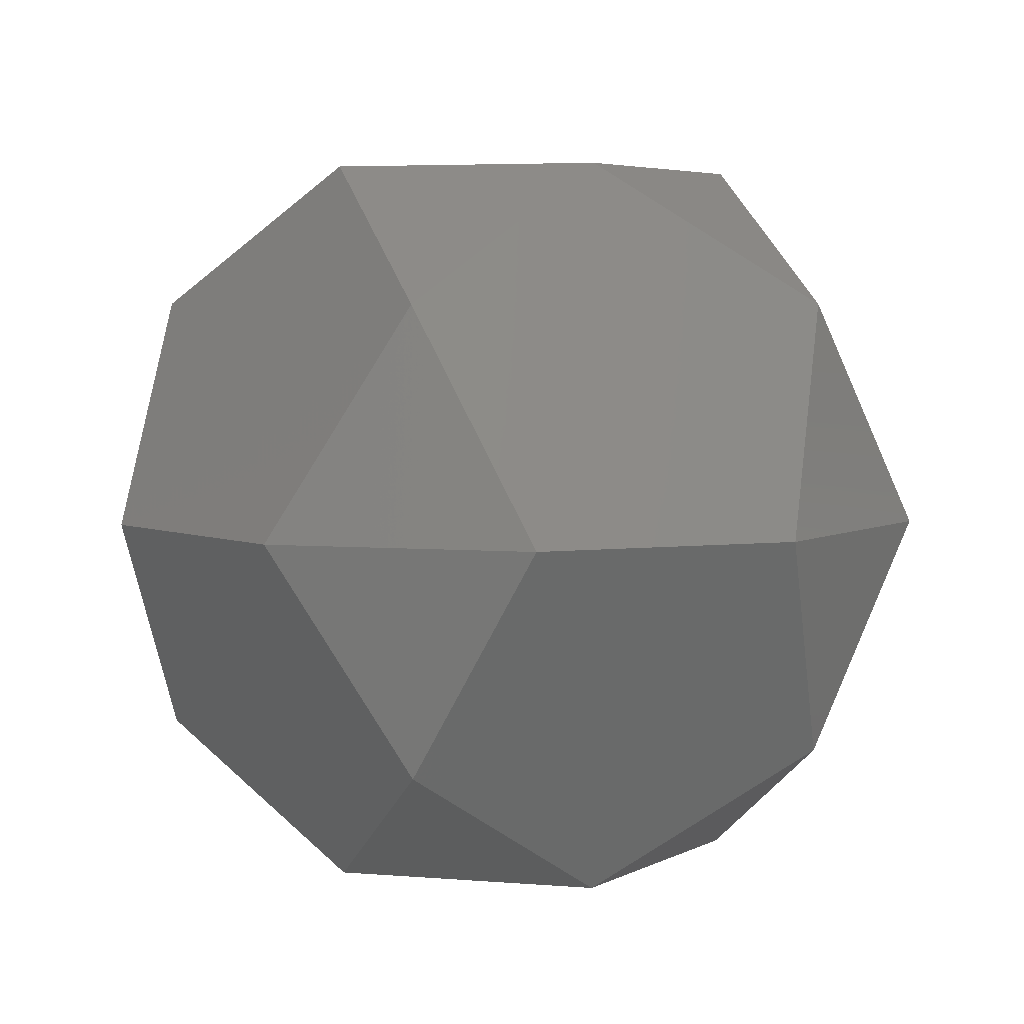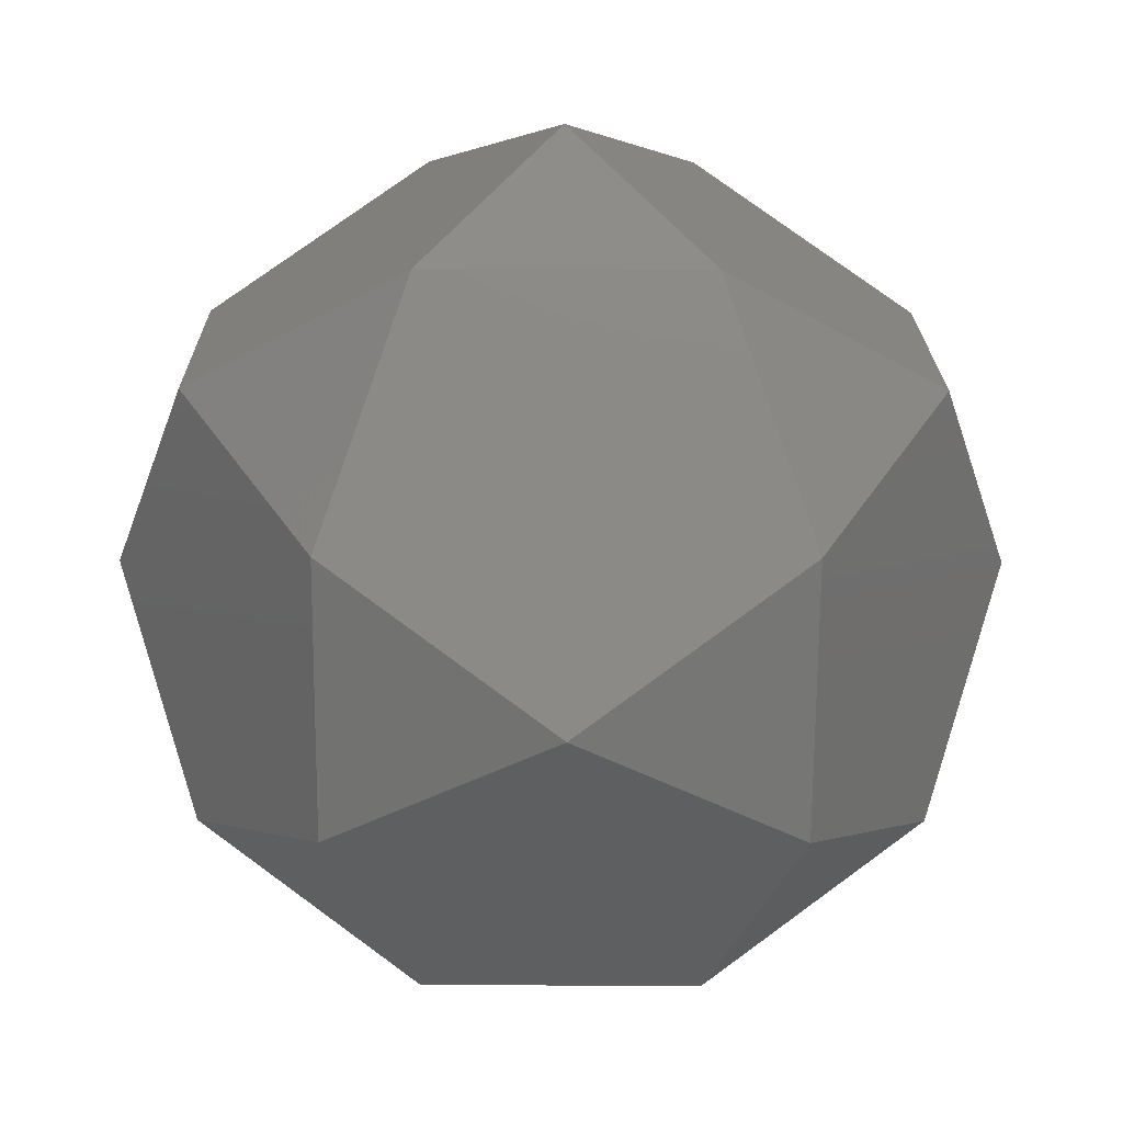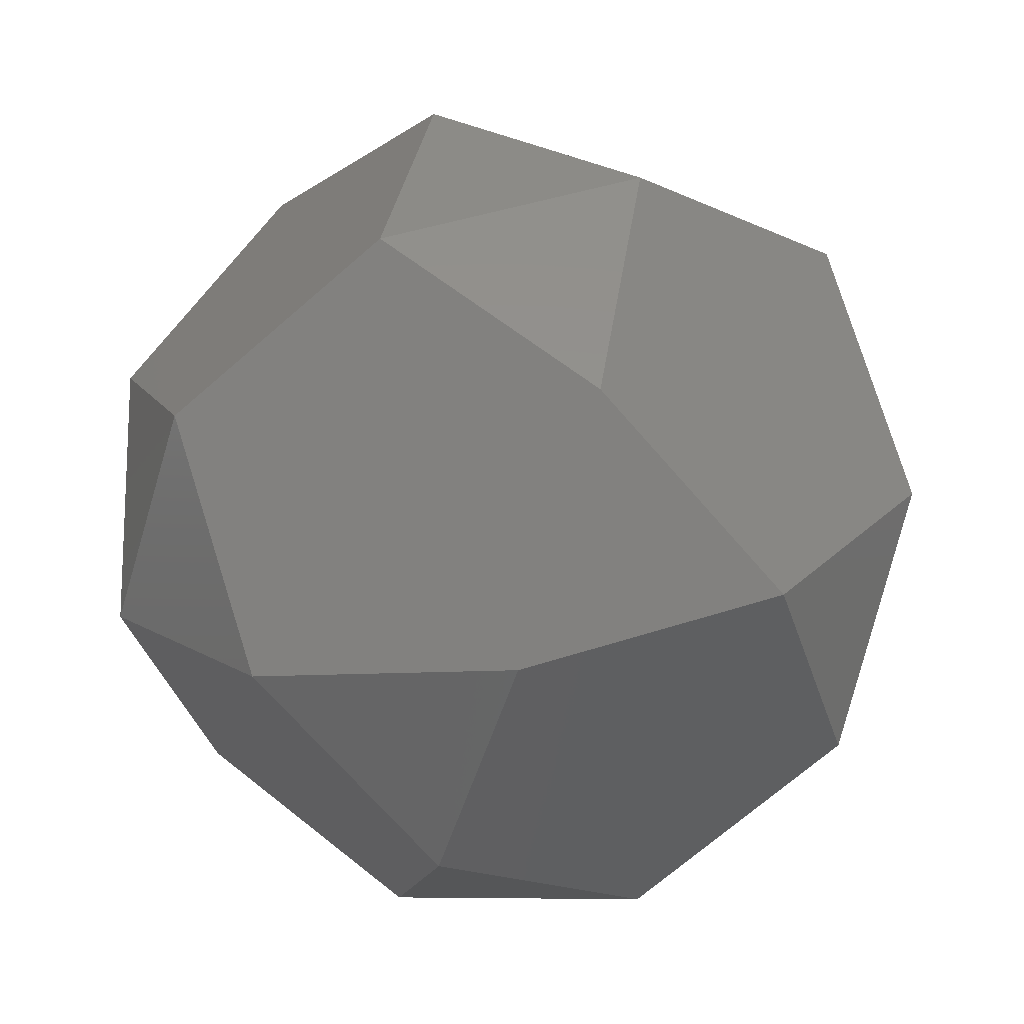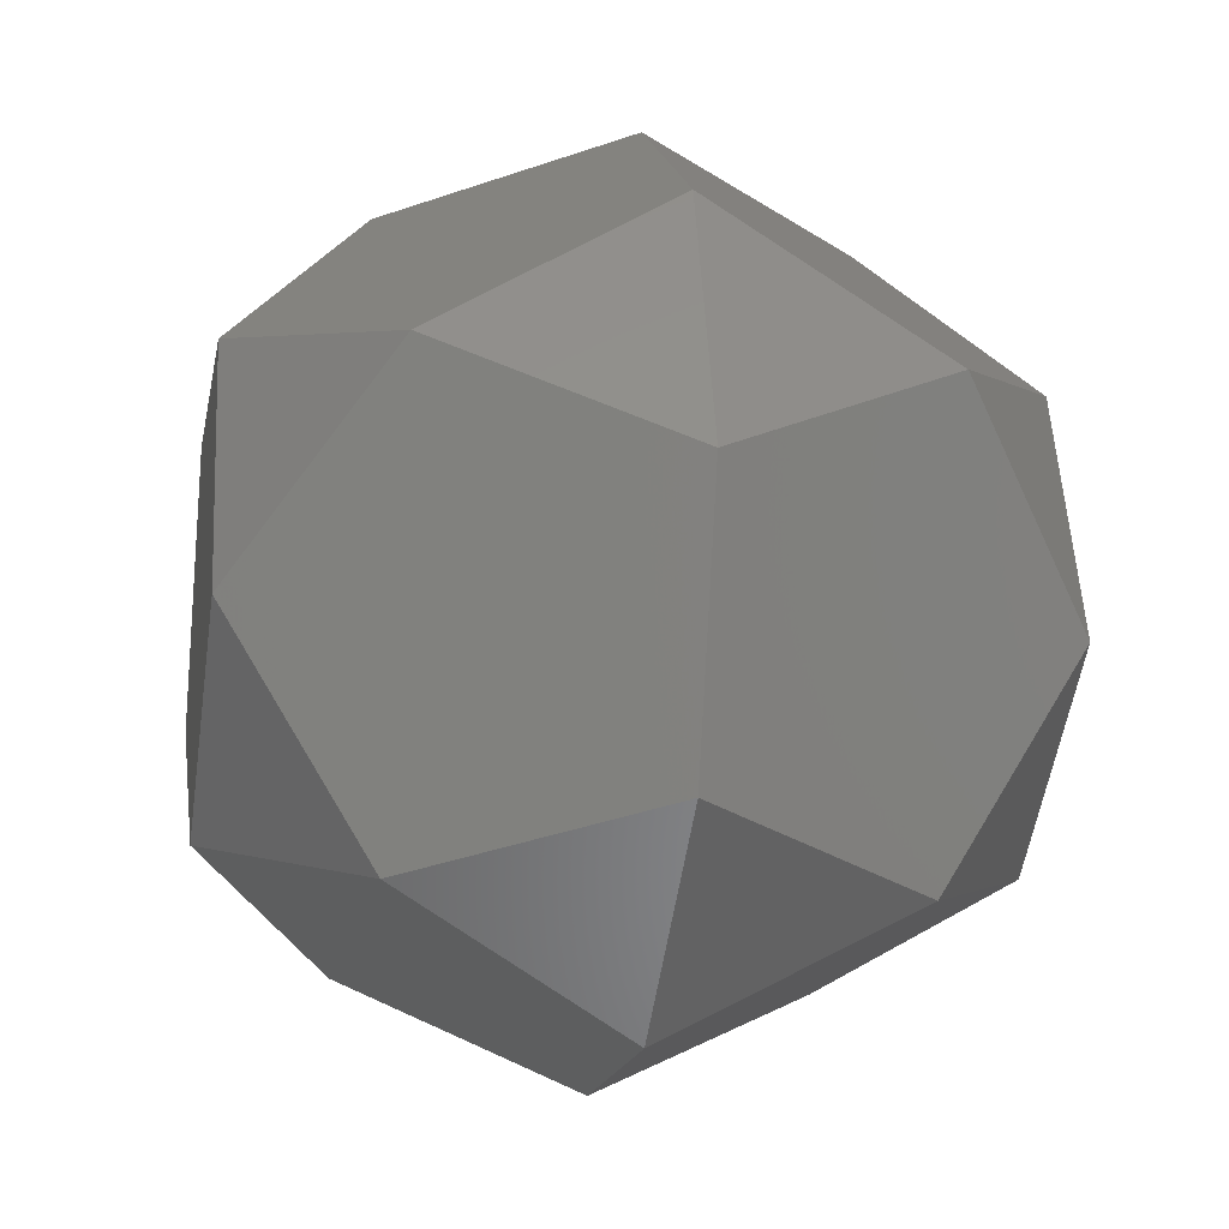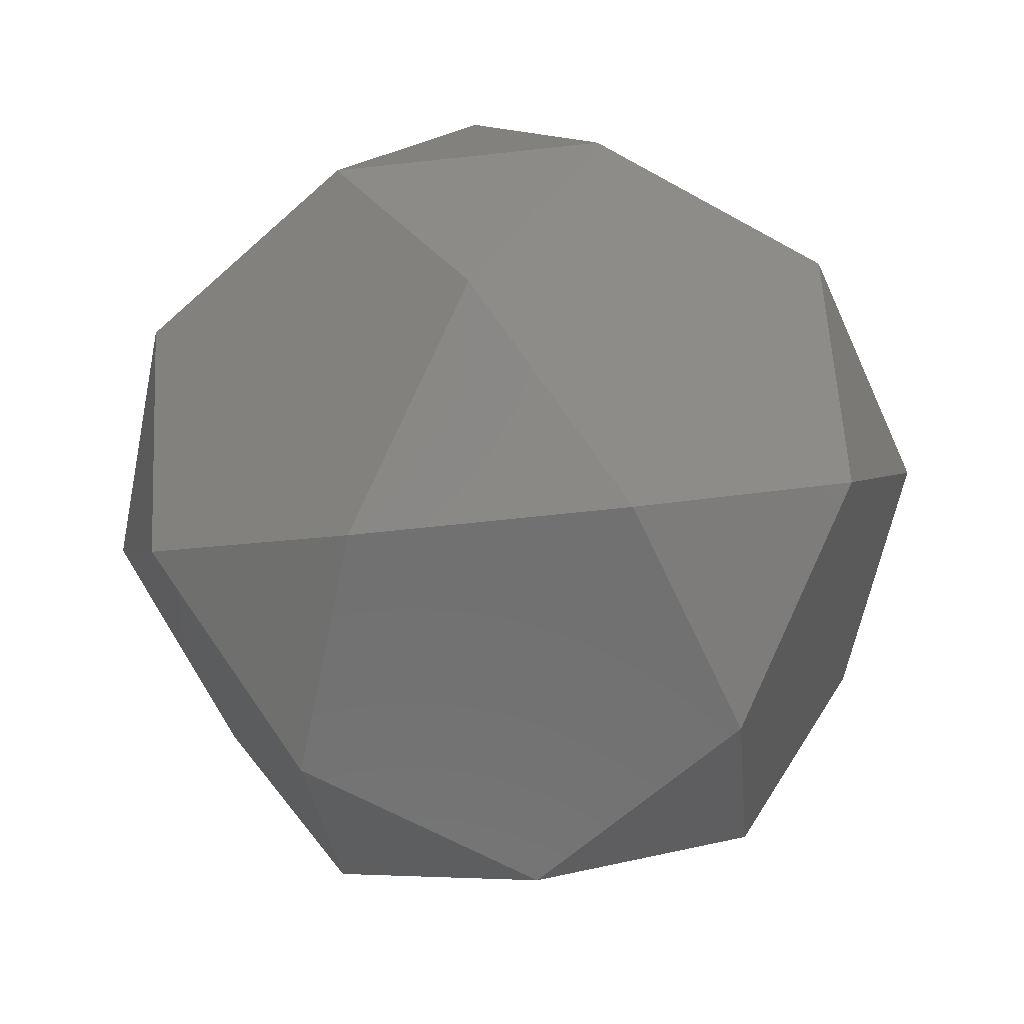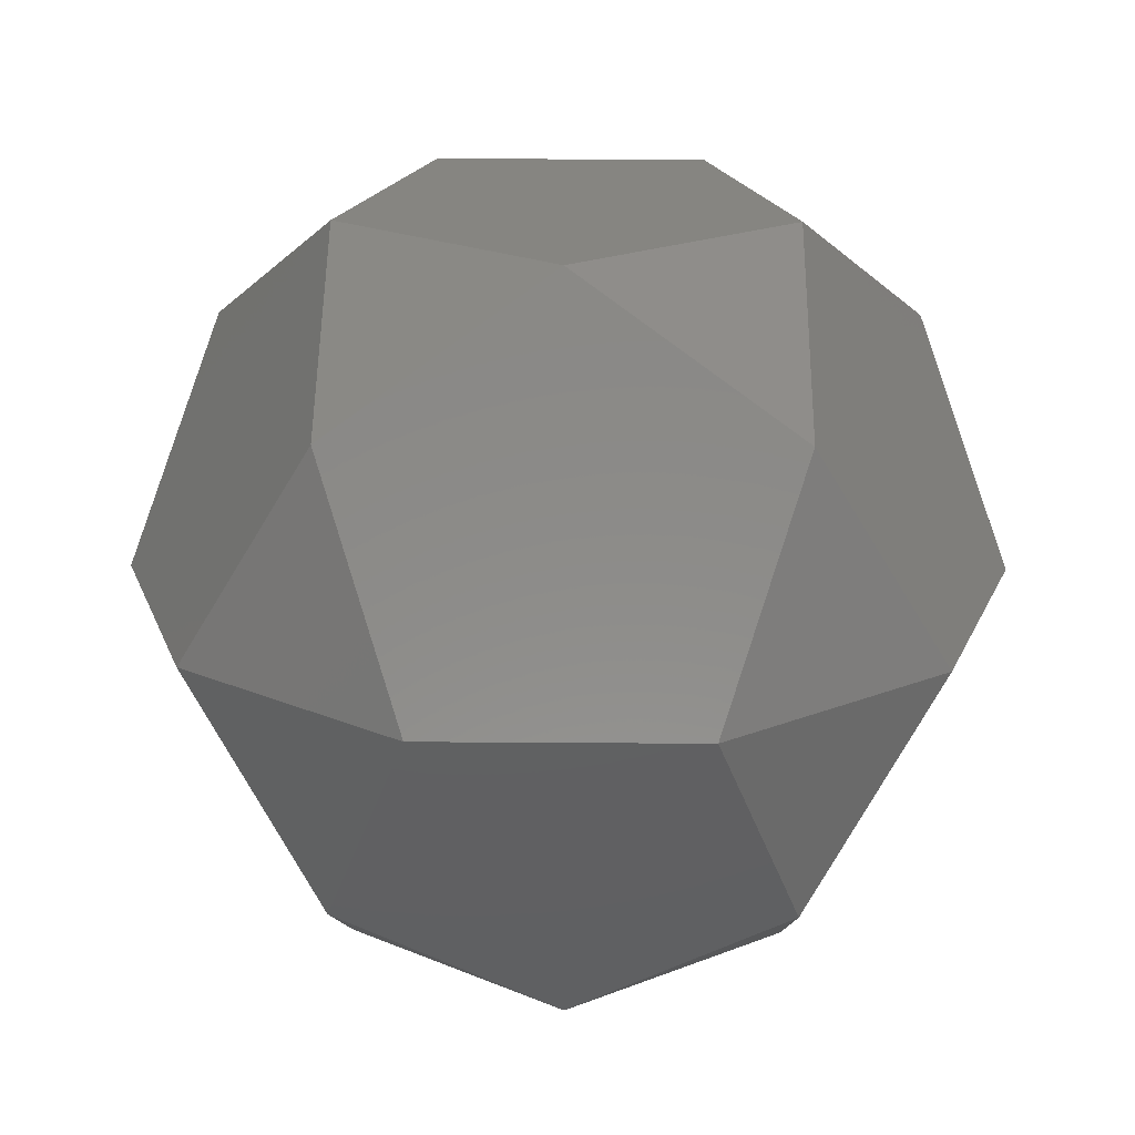
<metadata>
{"format":"stl","ext":"stl","renderer":"f3d","projection":"perspective","resolution":1024,"background":"white","views":[{"elev":4.9,"azim":15.0,"up":"+Y"},{"elev":-11.3,"azim":-0.7,"up":"+Z"},{"elev":44.7,"azim":-20.8,"up":"+Z"},{"elev":-17.4,"azim":-100.5,"up":"+Z"},{"elev":-62.4,"azim":150.4,"up":"+Y"},{"elev":21.2,"azim":-179.2,"up":"+Y"}]}
</metadata>
<code>
# stl→obj: 30 verts, 56 faces
v 50 85.07 -16.25
v -30.9 85.07 42.53
v 30.9 85.07 42.53
v -50 85.07 -16.25
v 0 85.07 -52.57
v 0 52.57 85.07
v 80.9 52.57 26.29
v 30.9 0 95.11
v 80.9 -0 58.78
v 100 -0 0
v 50 52.57 -68.82
v 80.9 -0 -58.78
v 30.9 -0 -95.11
v -30.9 -0 -95.11
v -50 52.57 -68.82
v -80.9 -0 -58.78
v -100 -0 0
v -80.9 52.57 26.29
v -80.9 -0 58.78
v -30.9 -0 95.11
v -50 -85.07 -16.25
v 30.9 -85.07 42.53
v -30.9 -85.07 42.53
v 50 -85.07 -16.25
v -0 -85.07 -52.57
v 80.9 -52.57 26.29
v -0 -52.57 85.07
v -80.9 -52.57 26.29
v -50 -52.57 -68.82
v 50 -52.57 -68.82
f 1 2 3
f 1 4 2
f 4 1 5
f 6 7 3
f 7 8 9
f 7 6 8
f 3 7 1
f 7 9 10
f 10 1 7
f 1 10 11
f 11 10 12
f 1 11 5
f 11 12 13
f 13 5 11
f 14 5 13
f 5 14 15
f 5 15 4
f 15 14 16
f 17 4 15
f 17 15 16
f 4 17 18
f 4 18 2
f 18 17 19
f 18 6 2
f 6 18 20
f 20 18 19
f 2 6 3
f 6 20 8
f 21 22 23
f 21 24 22
f 24 21 25
f 8 26 9
f 27 26 8
f 26 27 22
f 22 27 23
f 27 8 20
f 28 27 20
f 28 20 19
f 27 28 23
f 23 28 21
f 28 19 17
f 29 17 16
f 21 17 29
f 17 21 28
f 21 29 25
f 29 16 14
f 25 13 30
f 25 14 13
f 14 25 29
f 25 30 24
f 30 13 12
f 24 10 26
f 10 30 12
f 10 24 30
f 24 26 22
f 26 10 9

</code>
